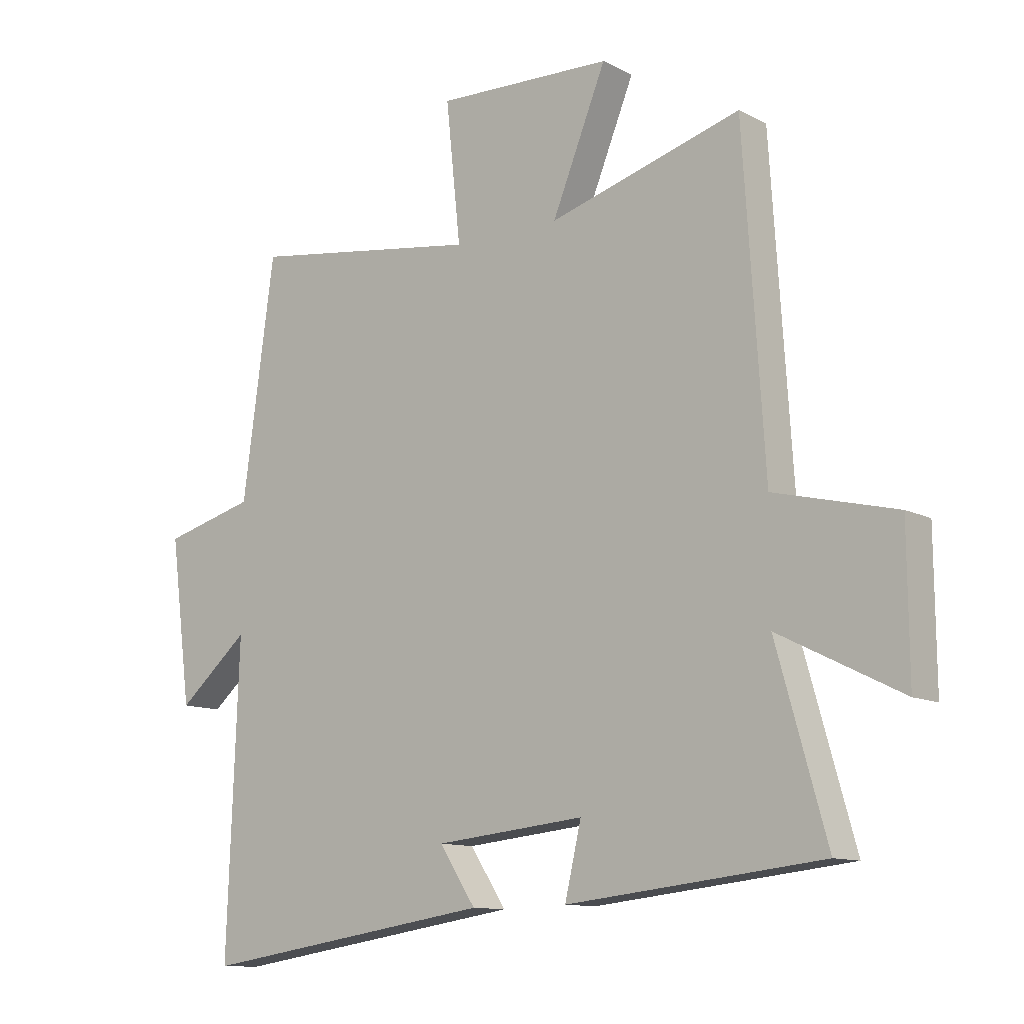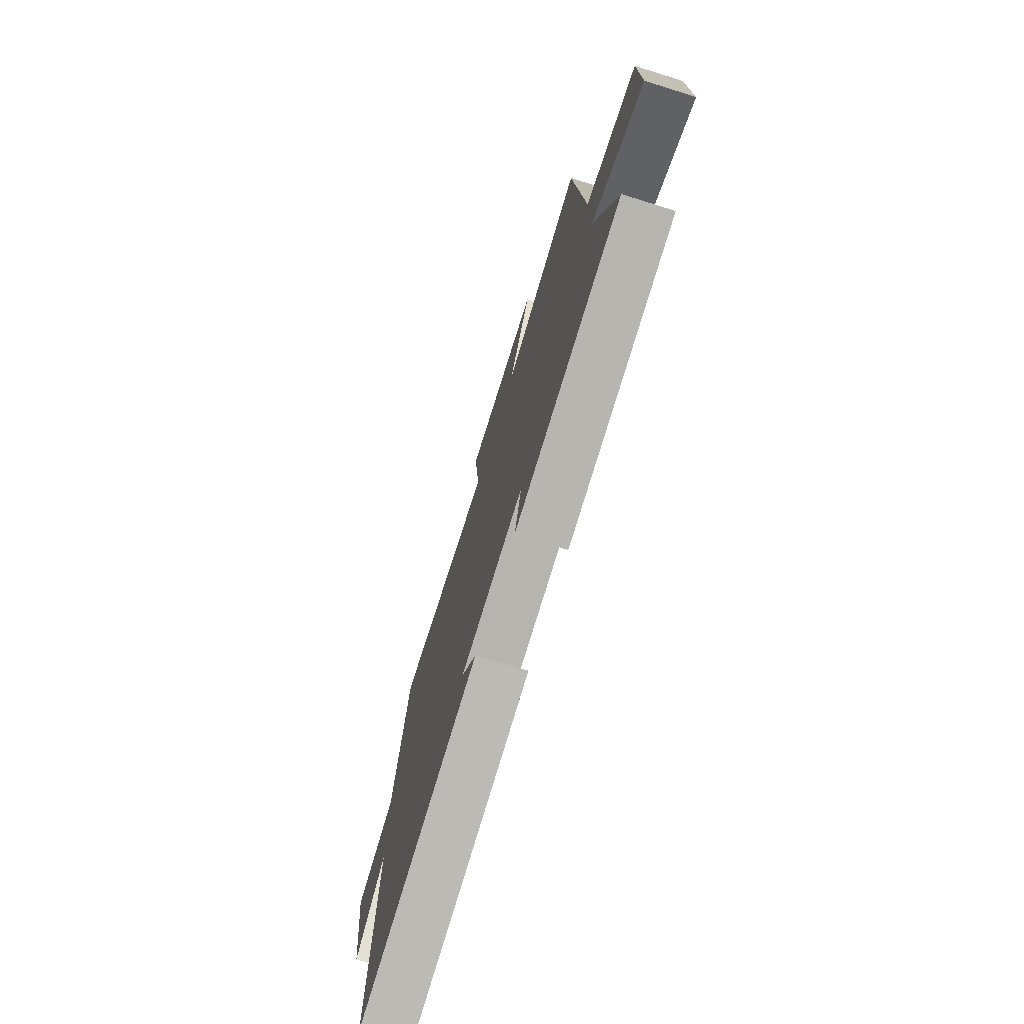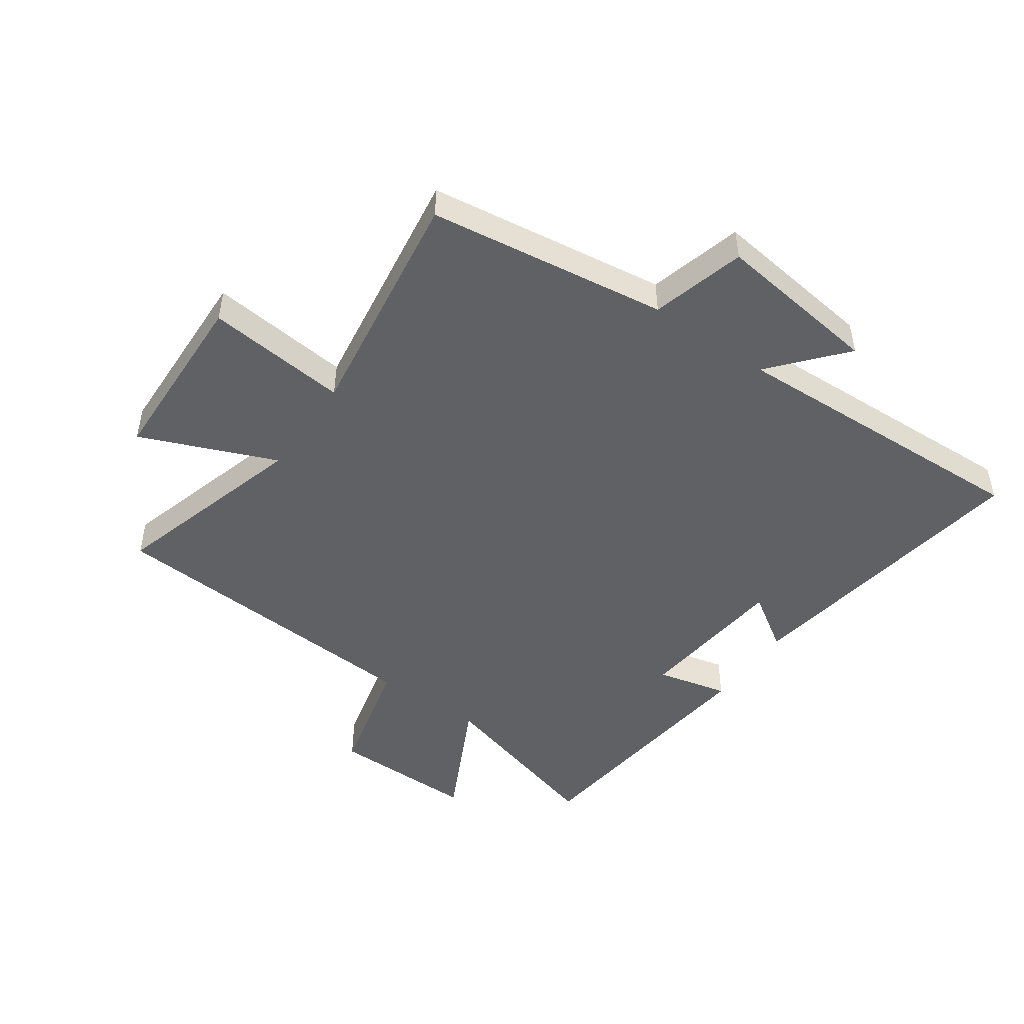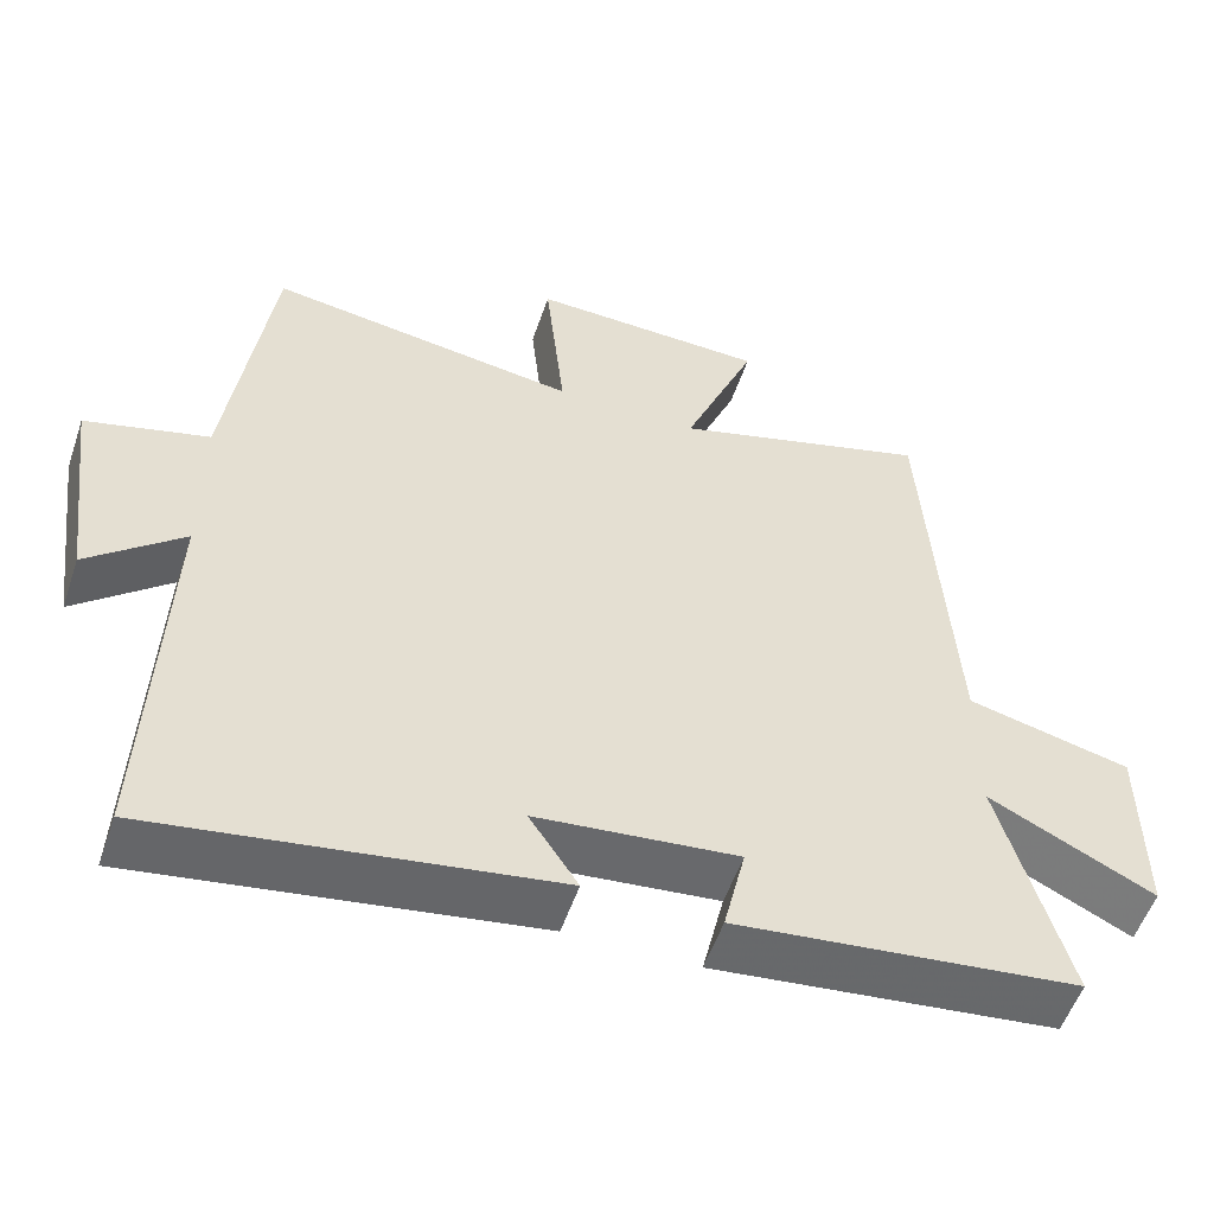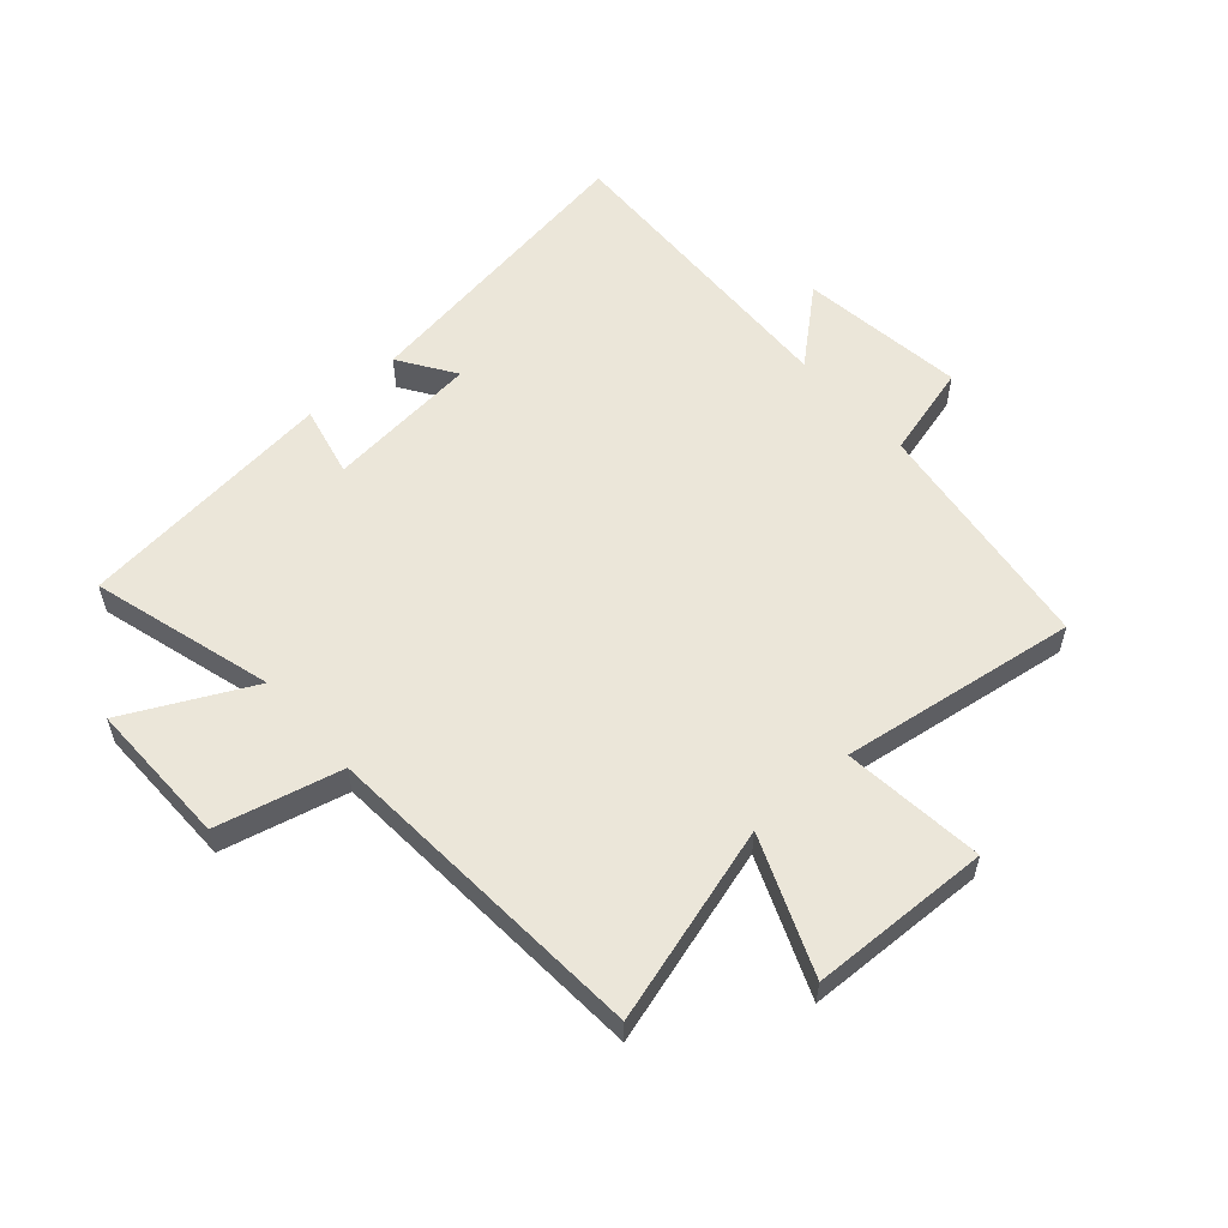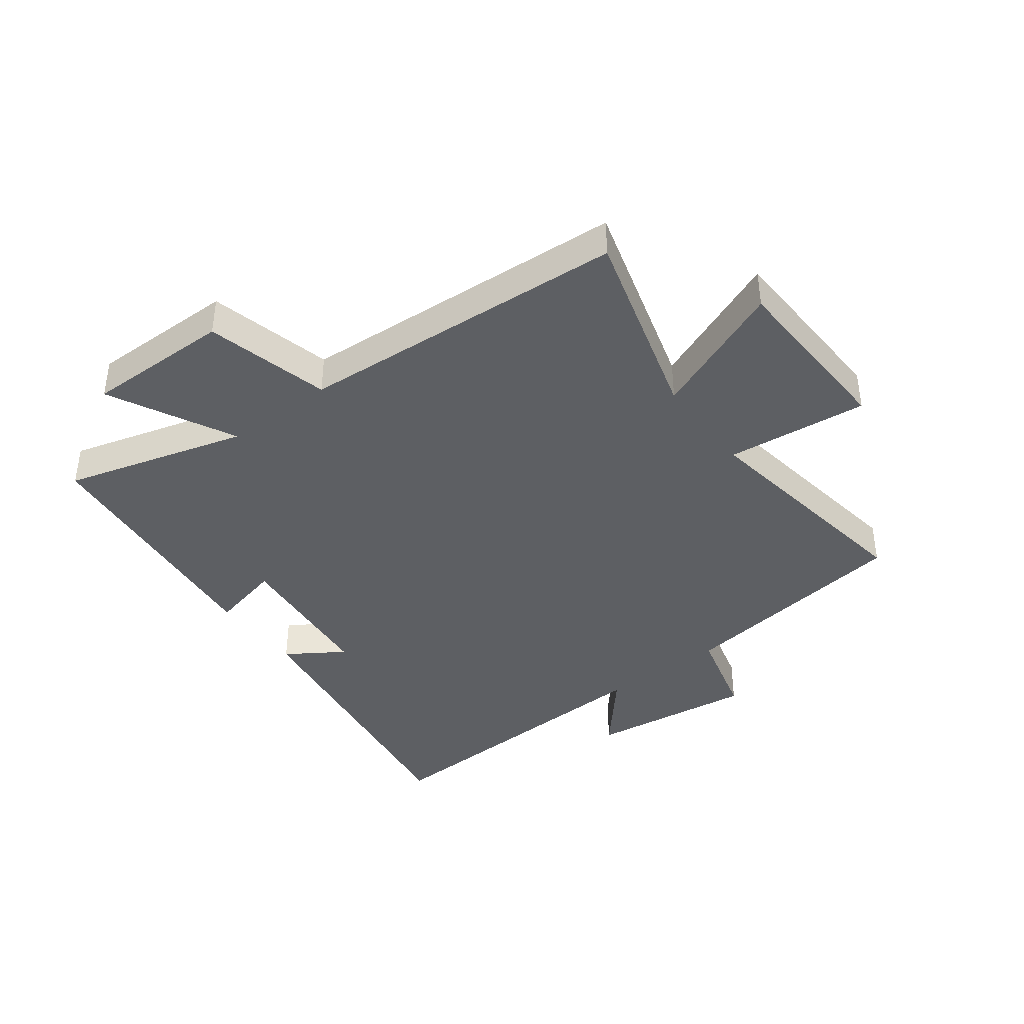
<metadata>
{"format":"obj","ext":"obj","renderer":"f3d","projection":"perspective","resolution":1024,"background":"white","views":[{"elev":-11.4,"azim":-141.1,"up":"+Z"},{"elev":-74.9,"azim":-107.3,"up":"+Z"},{"elev":-48.0,"azim":55.0,"up":"+Y"},{"elev":-54.2,"azim":161.3,"up":"+Z"},{"elev":56.7,"azim":-41.5,"up":"+Y"},{"elev":-40.3,"azim":-52.9,"up":"+Y"}]}
</metadata>
<code>
v 0.52 0.07 -0.577
v 0.016 0.07 -0.5
v 0.078 0.07 -0.406
v -0.178 0.07 -0.38
v -0.15 0.07 -0.5
v -0.586 0.07 -0.452
v -0.5 0.07 -0.148
v -0.71 0.07 -0.253
v -0.708 0.07 -0.009
v -0.5 0.07 0.042
v -0.464 0.07 0.595
v -0.135 0.07 0.5
v -0.228 0.07 0.727
v 0.074 0.07 0.737
v 0.049 0.07 0.5
v 0.445 0.07 0.558
v 0.5 0.07 0.158
v 0.657 0.07 0.116
v 0.621 0.07 -0.162
v 0.5 0.07 -0.058
v 0.52 0 -0.577
v 0.016 0 -0.5
v 0.078 0 -0.406
v -0.178 0 -0.38
v -0.15 0 -0.5
v -0.586 0 -0.452
v -0.5 0 -0.148
v -0.71 0 -0.253
v -0.708 0 -0.009
v -0.5 0 0.042
v -0.464 0 0.595
v -0.135 0 0.5
v -0.228 0 0.727
v 0.074 0 0.737
v 0.049 0 0.5
v 0.445 0 0.558
v 0.5 0 0.158
v 0.657 0 0.116
v 0.621 0 -0.162
v 0.5 0 -0.058
f 17 18 19 20
f 15 16 17 20
f 15 20 1
f 12 13 14 15
f 12 15 1
f 10 11 12 1
f 7 8 9 10
f 7 10 1
f 4 5 6 7
f 3 4 7
f 3 7 1
f 1 2 3
f 40 39 38 37
f 40 37 36 35
f 21 40 35
f 35 34 33 32
f 21 35 32
f 21 32 31 30
f 30 29 28 27
f 21 30 27
f 27 26 25 24
f 27 24 23
f 21 27 23
f 23 22 21
f 1 21 22 2
f 2 22 23 3
f 3 23 24 4
f 4 24 25 5
f 5 25 26 6
f 6 26 27 7
f 7 27 28 8
f 8 28 29 9
f 9 29 30 10
f 10 30 31 11
f 11 31 32 12
f 12 32 33 13
f 13 33 34 14
f 14 34 35 15
f 15 35 36 16
f 16 36 37 17
f 17 37 38 18
f 18 38 39 19
f 19 39 40 20
f 20 40 21 1

</code>
